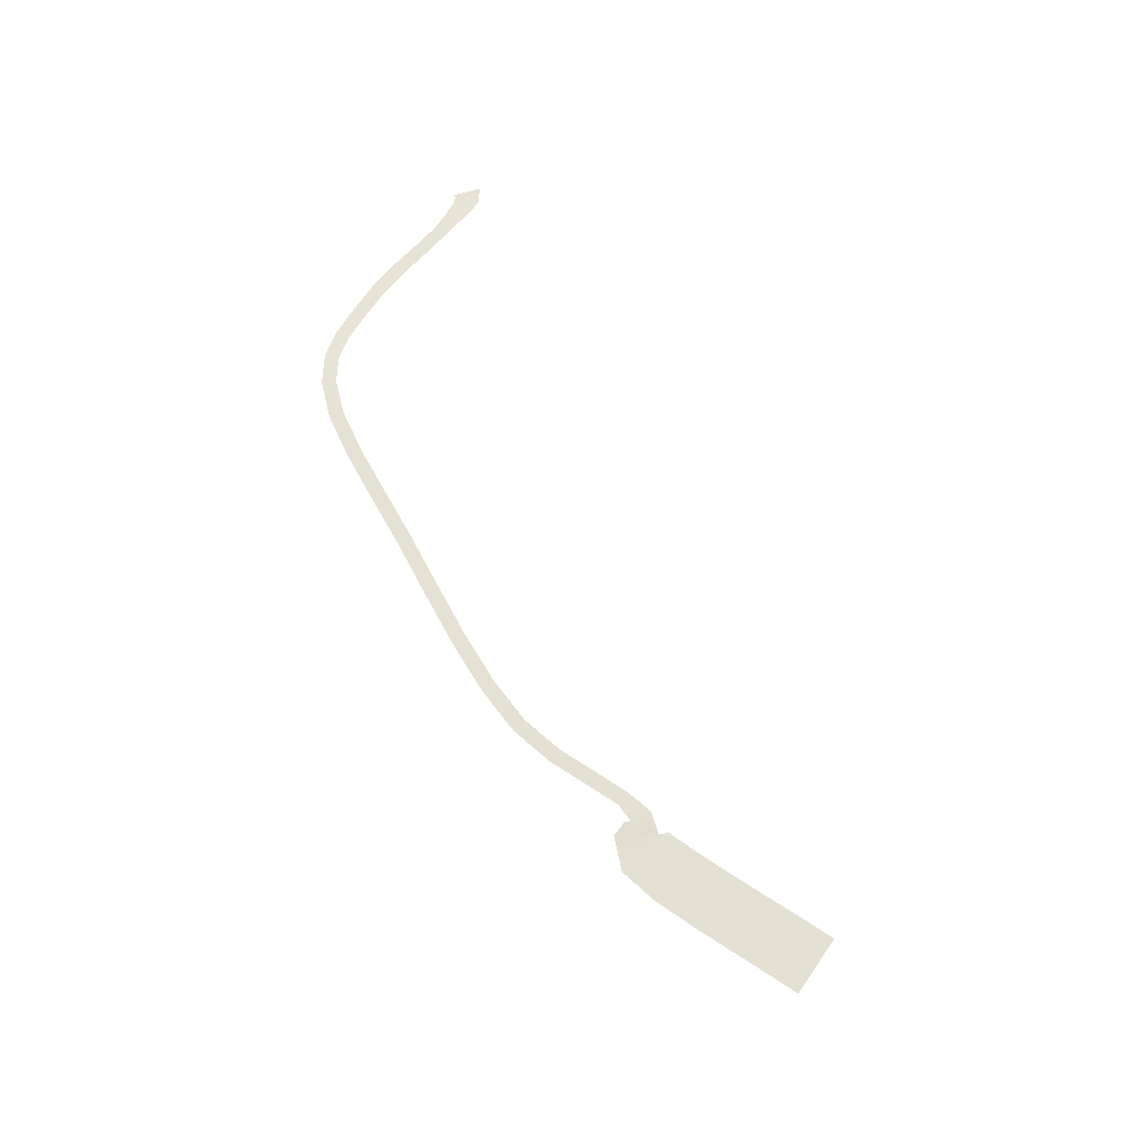
<metadata>
{"format":"obj","ext":"obj","renderer":"f3d","projection":"perspective","resolution":1024,"background":"white","views":[{"elev":66.7,"azim":-118.5,"up":"+Y"}]}
</metadata>
<code>
g Custom Mesh - Baked
v -156.4 97.51 -319.9
v -164.9 98.6 -306.5
v -168.4 98.6 -313.7
v -152.7 97.51 -312.8
v -143.8 96.37 -326.5
v -161.4 98.6 -299.3
v -140.1 96.37 -319.3
v -149 97.51 -305.7
v -136.4 96.37 -312.2
v -132.1 95.39 -332.2
v -140.1 96.37 -319.3
v -143.8 96.37 -326.5
v -128.8 95.39 -324.9
v -122.1 94.77 -335.4
v -136.4 96.37 -312.2
v -120.6 94.77 -328
v -125.5 95.39 -317.6
v -119 94.77 -320.6
v -113.2 94.64 -332.8
v -120.6 94.77 -328
v -122.1 94.77 -335.4
v -116.5 94.64 -327.8
v -111.5 94.78 -328.7
v -119 94.77 -320.6
v -114.8 94.78 -325.8
v -119.9 94.64 -322.8
v -118.1 94.78 -322.9
v -111.9 94.84 -327.3
v -114.8 94.78 -325.8
v -111.5 94.78 -328.7
v -112.1 94.84 -324.5
v -106.7 94.52 -328
v -118.1 94.78 -322.9
v -105.9 94.52 -326.1
v -112.2 94.84 -321.7
v -105.2 94.52 -324.3
v -98.6 93.91 -332.2
v -105.9 94.52 -326.1
v -106.7 94.52 -328
v -97.64 93.91 -330.4
v -88.54 93.17 -337.3
v -105.2 94.52 -324.3
v -87.71 93.17 -335.5
v -96.69 93.91 -328.7
v -86.88 93.17 -333.7
v -76.6 92.4 -341.5
v -87.71 93.17 -335.5
v -88.54 93.17 -337.3
v -76.13 92.4 -339.6
v -62.73 91.66 -343.5
v -86.88 93.17 -333.7
v -62.58 91.66 -341.5
v -75.66 92.4 -337.7
v -62.43 91.66 -339.5
v -46.72 90.87 -344.1
v -62.58 91.66 -341.5
v -62.73 91.66 -343.5
v -46.7 90.87 -342.1
v -30.05 90.08 -344
v -62.43 91.66 -339.5
v -30.08 90.08 -342
v -46.69 90.87 -340.1
v -30.12 90.08 -340
v -14.33 89.32 -343.7
v -30.08 90.08 -342
v -30.05 90.08 -344
v -14.36 89.32 -341.7
v 0.6175 88.61 -343.8
v -30.12 90.08 -340
v 0.6464 88.61 -341.8
v -14.38 89.32 -339.7
v 0.6752 88.61 -339.8
v 15.48 87.93 -343.9
v 0.6464 88.61 -341.8
v 0.6175 88.61 -343.8
v 15.44 87.93 -341.9
v 29.04 87.28 -342.9
v 0.6752 88.61 -339.8
v 28.76 87.28 -341
v 15.4 87.93 -339.9
v 28.48 87.28 -339
v 40.09 86.65 -340.1
v 28.76 87.28 -341
v 29.04 87.28 -342.9
v 39.32 86.65 -338.3
v 47.99 85.91 -335.4
v 28.48 87.28 -339
v 46.7 85.91 -333.9
v 38.55 86.65 -336.4
v 45.41 85.91 -332.4
v 53.5 85.08 -329.3
v 46.7 85.91 -333.9
v 47.99 85.91 -335.4
v 51.87 85.08 -328.1
v 58.11 84.31 -322
v 45.41 85.91 -332.4
v 56.39 84.31 -321
v 50.25 85.08 -326.9
v 54.68 84.31 -320
v 63 83.65 -313.5
v 56.39 84.31 -321
v 58.11 84.31 -322
v 61.22 83.65 -312.6
v 67.09 82.96 -304.4
v 54.68 84.31 -320
v 65.23 82.96 -303.6
v 59.44 83.65 -311.7
v 63.38 82.96 -302.9
v 70.38 82.29 -295.7
v 65.23 82.96 -303.6
v 67.09 82.96 -304.4
v 68.5 82.29 -295
v 73.24 81.75 -288.6
v 63.38 82.96 -302.9
v 71.42 81.75 -287.8
v 66.63 82.29 -294.3
v 69.61 81.75 -286.9
v 76.25 81.34 -283.4
v 71.42 81.75 -287.8
v 73.24 81.75 -288.6
v 74.1 81.34 -282.3
v 78.76 80.97 -279.7
v 69.61 81.75 -286.9
v 76.24 80.95 -278.2
v 71.95 81.33 -281.2
v 73.71 80.94 -276.7
v 80.61 80.71 -278.1
v 76.24 80.95 -278.2
v 78.76 80.97 -279.7
v 78.26 80.66 -275.5
v 81.37 80.65 -278.2
v 73.71 80.94 -276.7
v 80.66 80.53 -274.3
v 75.92 80.61 -273
v 79.95 80.4 -270.3
f 3 2 1
f 2 4 1
f 1 4 5
f 2 6 4
f 4 7 5
f 6 8 4
f 4 8 7
f 8 9 7
f 12 11 10
f 11 13 10
f 10 13 14
f 11 15 13
f 13 16 14
f 15 17 13
f 13 17 16
f 17 18 16
f 21 20 19
f 20 22 19
f 19 22 23
f 20 24 22
f 22 25 23
f 24 26 22
f 22 26 25
f 26 27 25
f 30 29 28
f 29 31 28
f 28 31 32
f 29 33 31
f 31 34 32
f 33 35 31
f 31 35 34
f 35 36 34
f 39 38 37
f 38 40 37
f 37 40 41
f 38 42 40
f 40 43 41
f 42 44 40
f 40 44 43
f 44 45 43
f 48 47 46
f 47 49 46
f 46 49 50
f 47 51 49
f 49 52 50
f 51 53 49
f 49 53 52
f 53 54 52
f 57 56 55
f 56 58 55
f 55 58 59
f 56 60 58
f 58 61 59
f 60 62 58
f 58 62 61
f 62 63 61
f 66 65 64
f 65 67 64
f 64 67 68
f 65 69 67
f 67 70 68
f 69 71 67
f 67 71 70
f 71 72 70
f 75 74 73
f 74 76 73
f 73 76 77
f 74 78 76
f 76 79 77
f 78 80 76
f 76 80 79
f 80 81 79
f 84 83 82
f 83 85 82
f 82 85 86
f 83 87 85
f 85 88 86
f 87 89 85
f 85 89 88
f 89 90 88
f 93 92 91
f 92 94 91
f 91 94 95
f 92 96 94
f 94 97 95
f 96 98 94
f 94 98 97
f 98 99 97
f 102 101 100
f 101 103 100
f 100 103 104
f 101 105 103
f 103 106 104
f 105 107 103
f 103 107 106
f 107 108 106
f 111 110 109
f 110 112 109
f 109 112 113
f 110 114 112
f 112 115 113
f 114 116 112
f 112 116 115
f 116 117 115
f 120 119 118
f 119 121 118
f 118 121 122
f 119 123 121
f 121 124 122
f 123 125 121
f 121 125 124
f 125 126 124
f 129 128 127
f 128 130 127
f 127 130 131
f 128 132 130
f 130 133 131
f 132 134 130
f 130 134 133
f 134 135 133

</code>
